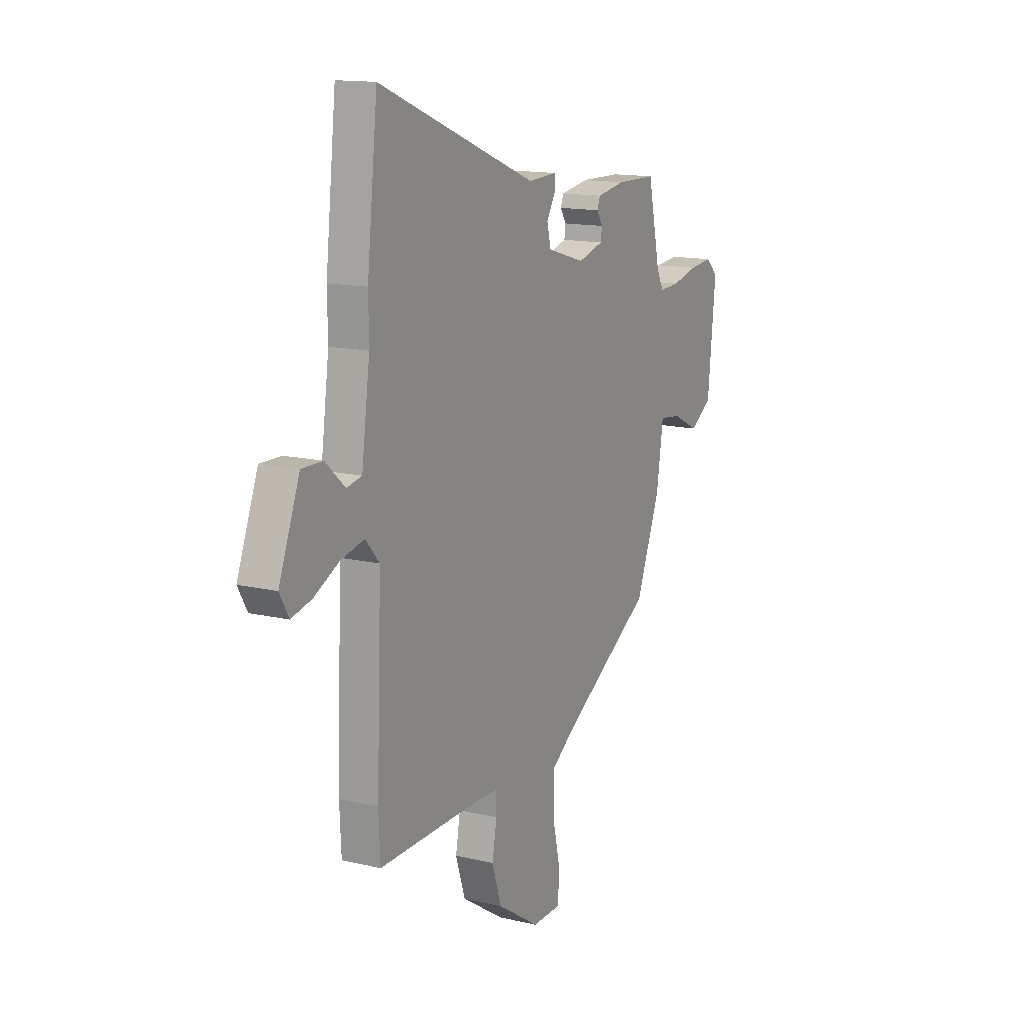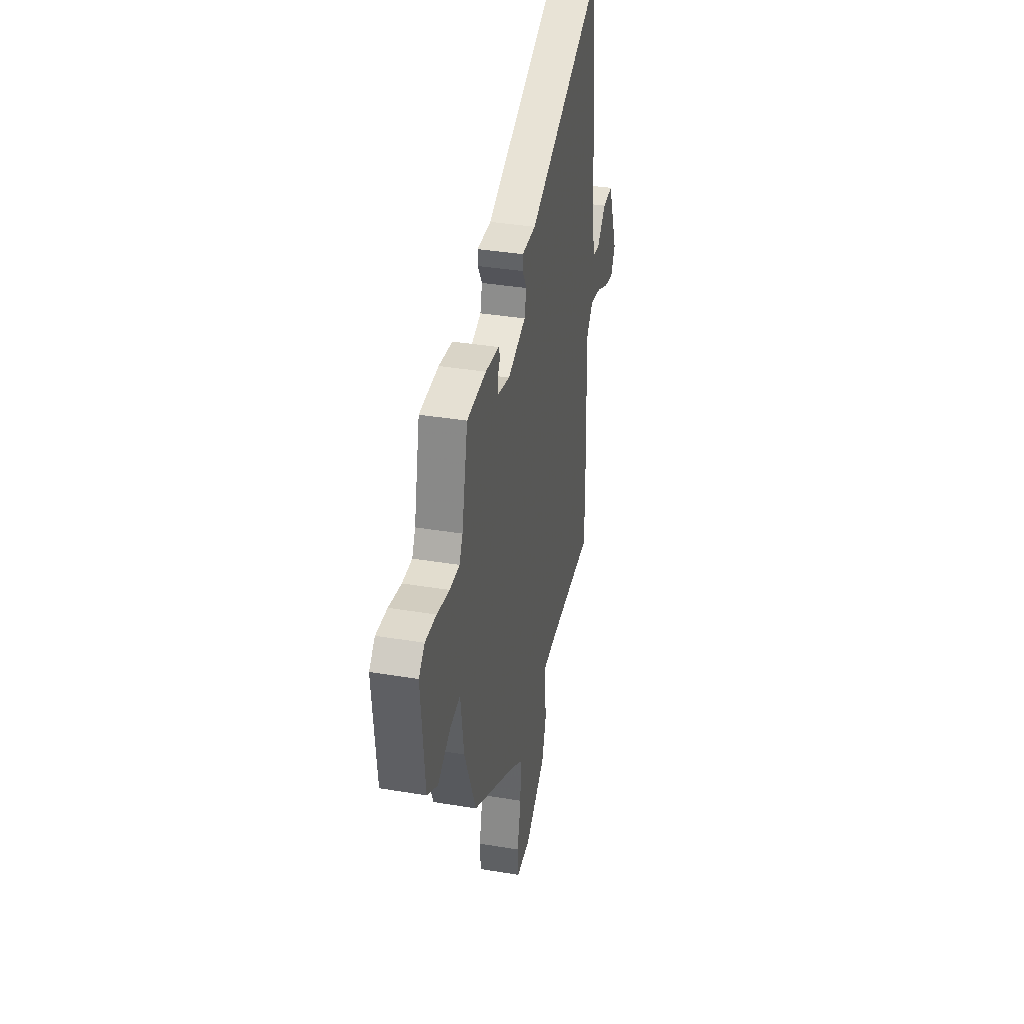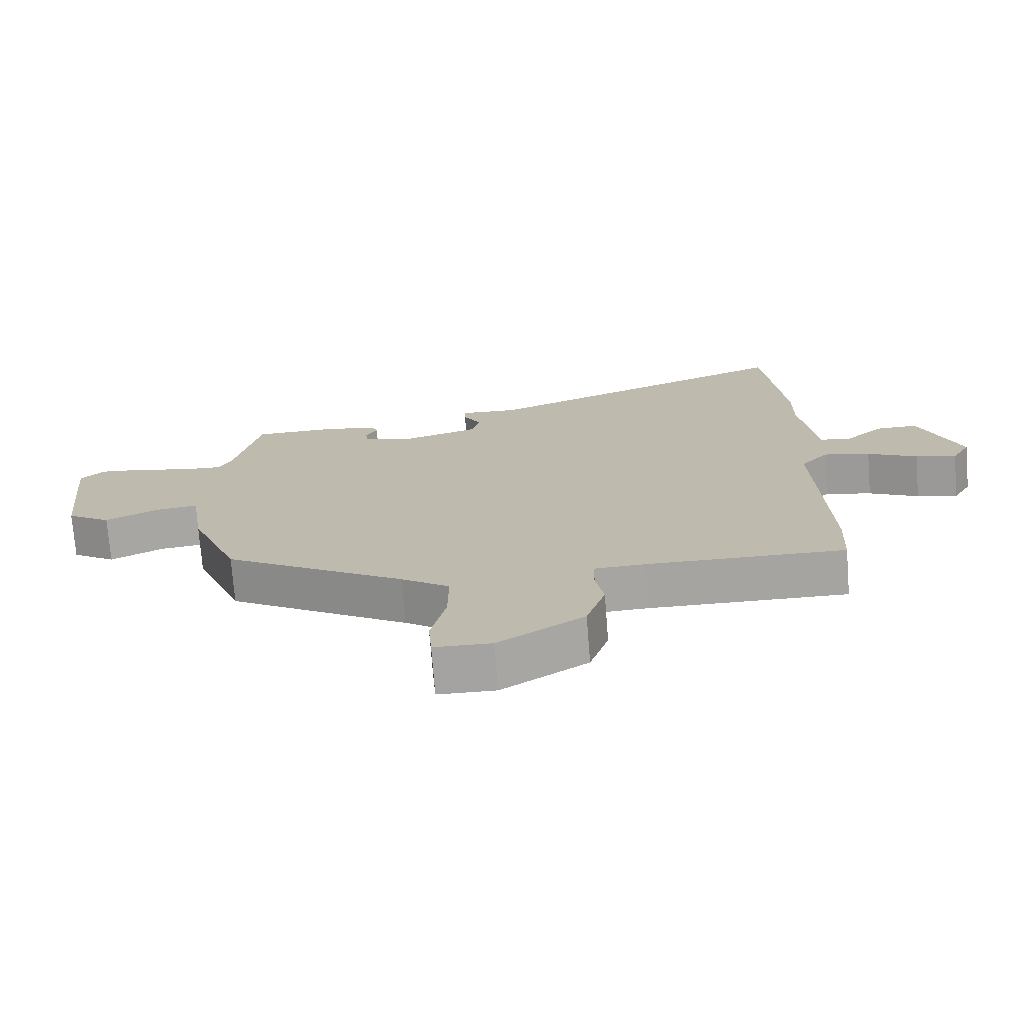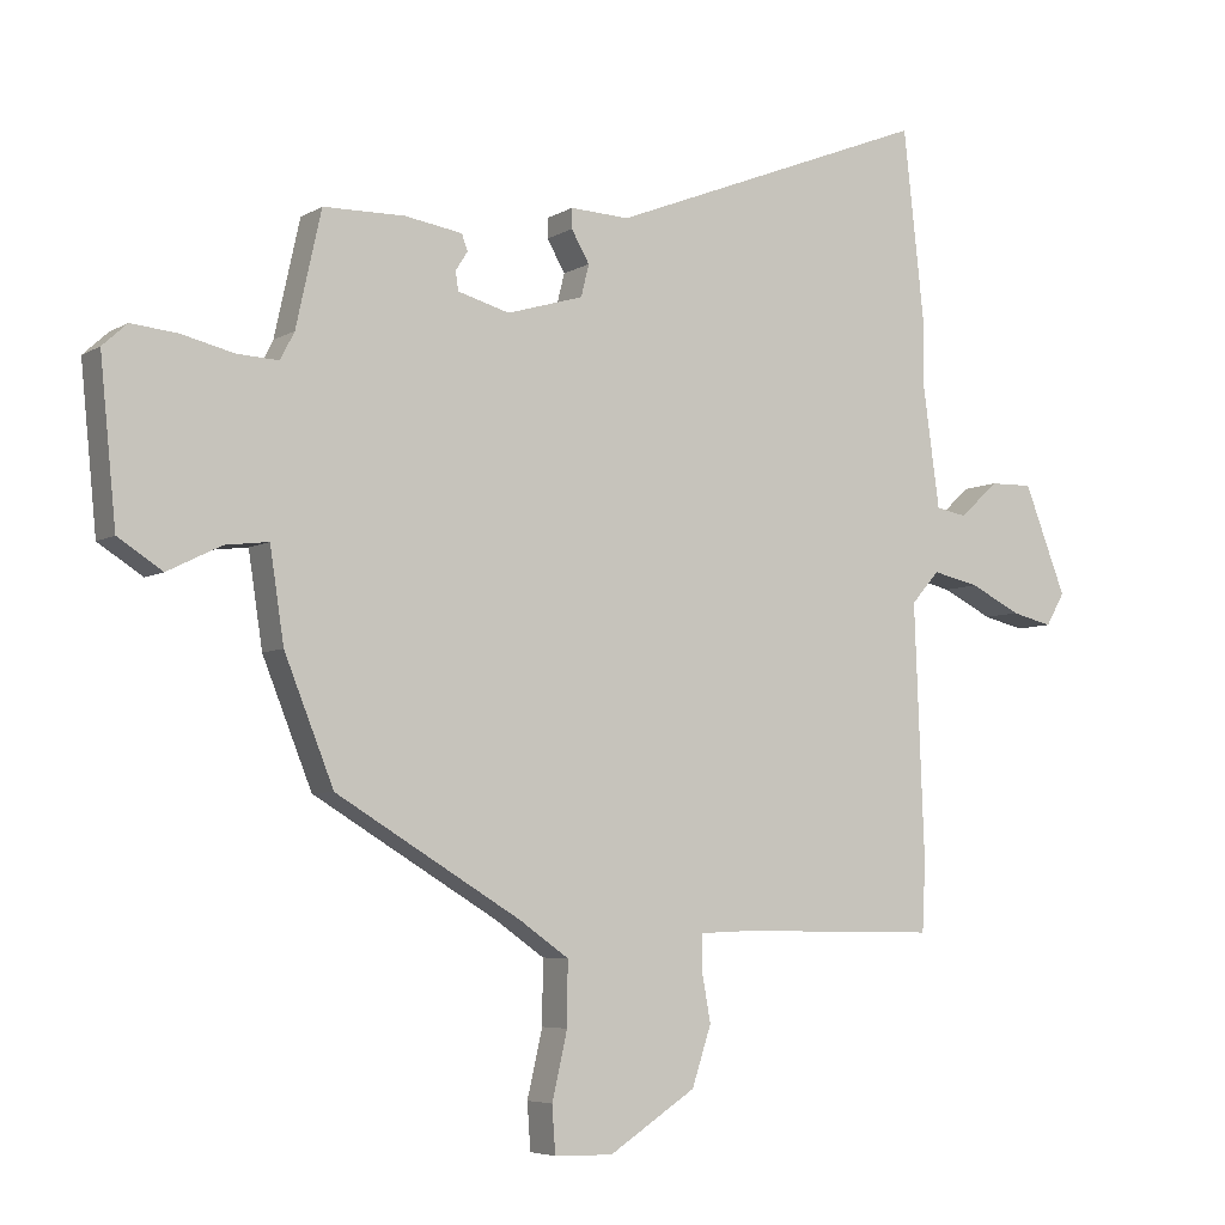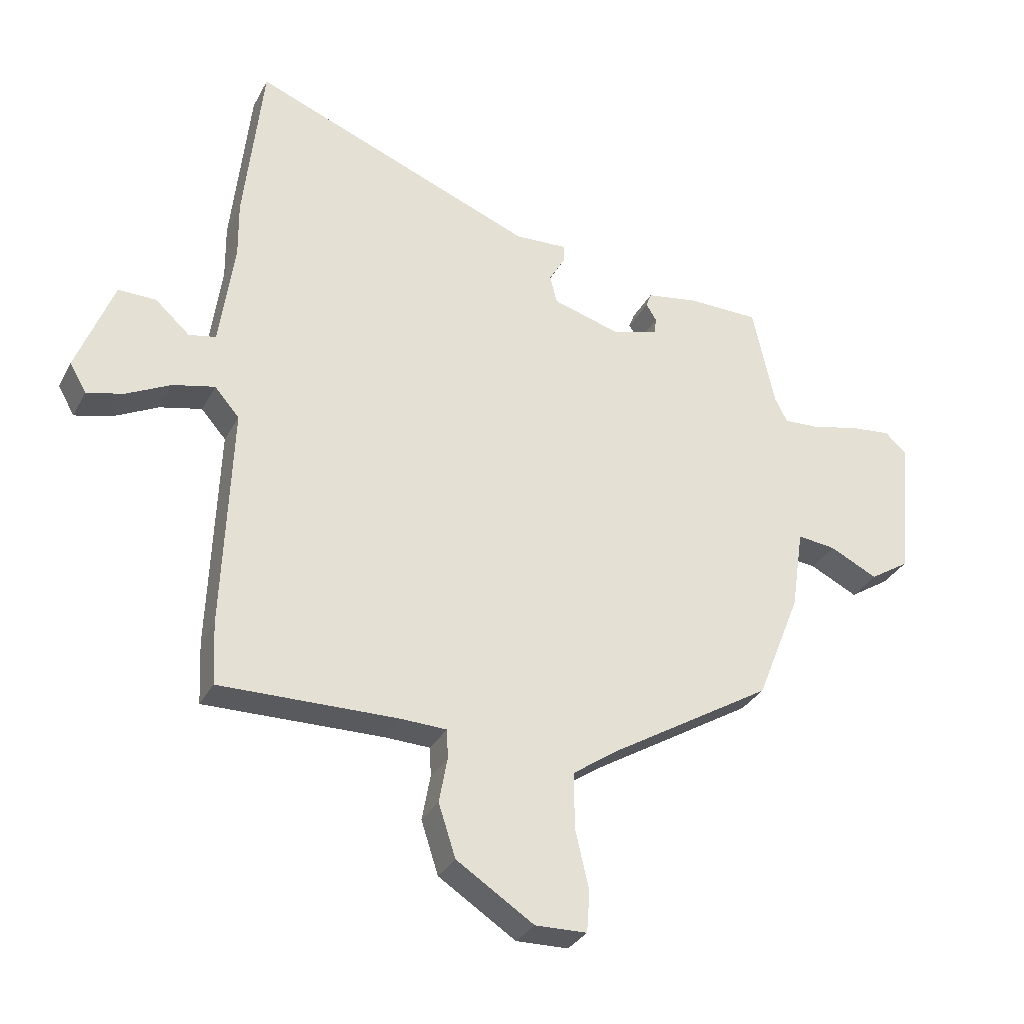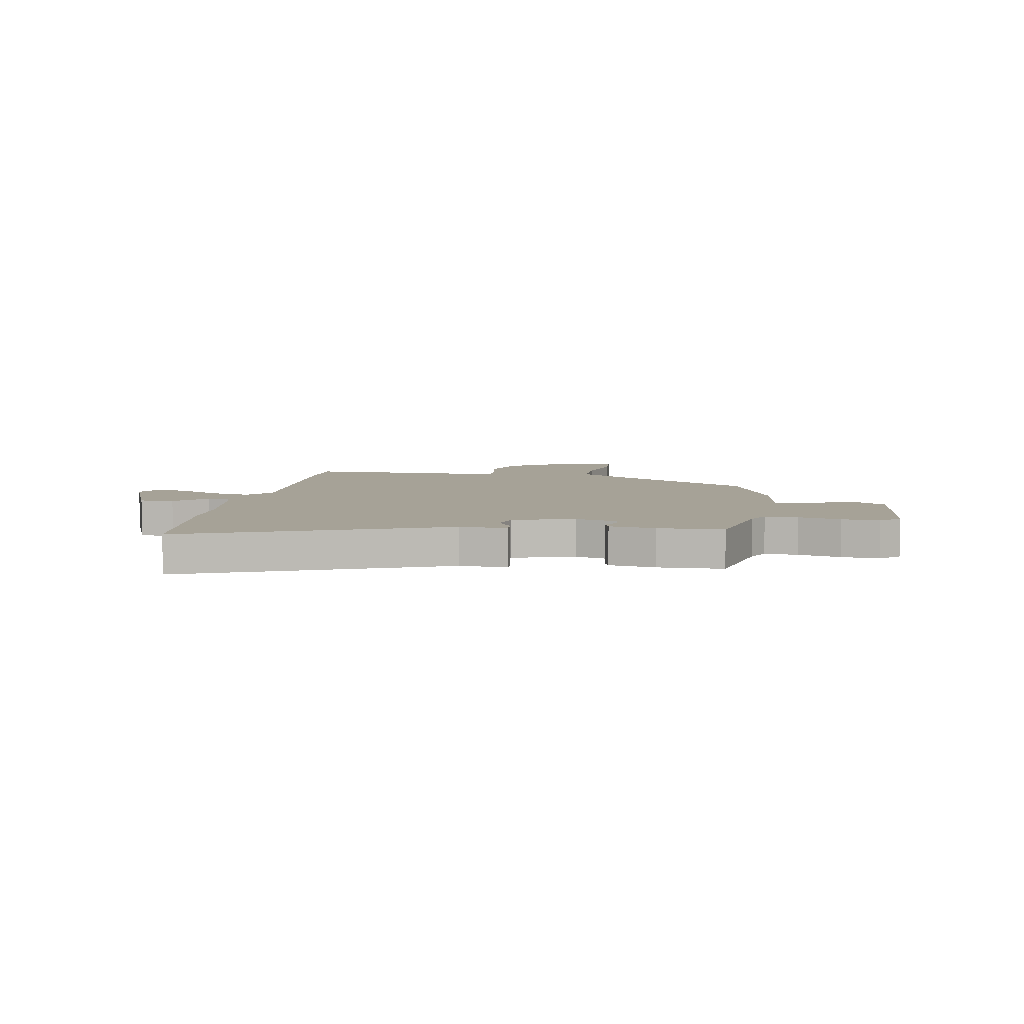
<metadata>
{"format":"obj","ext":"obj","renderer":"f3d","projection":"perspective","resolution":1024,"background":"white","views":[{"elev":14.2,"azim":-62.5,"up":"+Z"},{"elev":37.4,"azim":102.0,"up":"+Z"},{"elev":-73.4,"azim":-175.5,"up":"+Z"},{"elev":-5.6,"azim":149.7,"up":"+Z"},{"elev":-31.5,"azim":-23.8,"up":"+Z"},{"elev":6.4,"azim":9.5,"up":"+Y"}]}
</metadata>
<code>
v 0.45 0.07 -0.326
v 0.172 0.07 -0.494
v 0.098 0.07 -0.546
v 0.099 0.07 -0.641
v 0.122 0.07 -0.741
v 0.117 0.07 -0.811
v 0.029 0.07 -0.813
v -0.102 0.07 -0.728
v -0.131 0.07 -0.639
v -0.117 0.07 -0.562
v -0.119 0.07 -0.513
v -0.197 0.07 -0.51
v -0.499 0.07 -0.514
v -0.504 0.07 -0.411
v -0.489 0.07 -0.029
v -0.531 0.07 0.019
v -0.602 0.07 0.003
v -0.678 0.07 -0.035
v -0.74 0.07 -0.05
v -0.768 0.07 -0.001
v -0.705 0.07 0.161
v -0.641 0.07 0.16
v -0.582 0.07 0.107
v -0.536 0.07 0.116
v -0.511 0.07 0.298
v -0.512 0.07 0.392
v -0.48 0.07 0.683
v 0.004 0.07 0.492
v 0.093 0.07 0.496
v 0.093 0.07 0.466
v 0.066 0.07 0.419
v 0.078 0.07 0.371
v 0.193 0.07 0.337
v 0.271 0.07 0.359
v 0.275 0.07 0.387
v 0.257 0.07 0.416
v 0.266 0.07 0.44
v 0.353 0.07 0.454
v 0.475 0.07 0.452
v 0.513 0.07 0.28
v 0.534 0.07 0.239
v 0.596 0.07 0.242
v 0.675 0.07 0.261
v 0.745 0.07 0.268
v 0.782 0.07 0.234
v 0.758 0.07 -0.007
v 0.691 0.07 -0.05
v 0.61 0.07 -0.01
v 0.545 0.07 -0.002
v 0.524 0.07 -0.141
v 0.45 0 -0.326
v 0.172 0 -0.494
v 0.098 0 -0.546
v 0.099 0 -0.641
v 0.122 0 -0.741
v 0.117 0 -0.811
v 0.029 0 -0.813
v -0.102 0 -0.728
v -0.131 0 -0.639
v -0.117 0 -0.562
v -0.119 0 -0.513
v -0.197 0 -0.51
v -0.499 0 -0.514
v -0.504 0 -0.411
v -0.489 0 -0.029
v -0.531 0 0.019
v -0.602 0 0.003
v -0.678 0 -0.035
v -0.74 0 -0.05
v -0.768 0 -0.001
v -0.705 0 0.161
v -0.641 0 0.16
v -0.582 0 0.107
v -0.536 0 0.116
v -0.511 0 0.298
v -0.512 0 0.392
v -0.48 0 0.683
v 0.004 0 0.492
v 0.093 0 0.496
v 0.093 0 0.466
v 0.066 0 0.419
v 0.078 0 0.371
v 0.193 0 0.337
v 0.271 0 0.359
v 0.275 0 0.387
v 0.257 0 0.416
v 0.266 0 0.44
v 0.353 0 0.454
v 0.475 0 0.452
v 0.513 0 0.28
v 0.534 0 0.239
v 0.596 0 0.242
v 0.675 0 0.261
v 0.745 0 0.268
v 0.782 0 0.234
v 0.758 0 -0.007
v 0.691 0 -0.05
v 0.61 0 -0.01
v 0.545 0 -0.002
v 0.524 0 -0.141
f 49 50 1 2
f 45 46 47 48
f 45 48 49
f 42 43 44 45
f 41 42 45 49
f 40 41 49 2
f 35 36 37 38
f 34 35 38 39
f 28 29 30 31
f 28 31 32
f 25 26 27 28
f 24 25 28 32
f 20 21 22 23
f 20 23 24
f 17 18 19 20
f 16 17 20 24
f 15 16 24 32
f 12 13 14 15
f 11 12 15 32
f 7 8 9 10
f 4 5 6 7
f 3 4 7 10
f 34 39 40 2
f 10 11 32 33
f 10 33 34
f 2 3 10 34
f 52 51 100 99
f 98 97 96 95
f 99 98 95
f 95 94 93 92
f 99 95 92 91
f 52 99 91 90
f 88 87 86 85
f 89 88 85 84
f 81 80 79 78
f 82 81 78
f 78 77 76 75
f 82 78 75 74
f 73 72 71 70
f 74 73 70
f 70 69 68 67
f 74 70 67 66
f 82 74 66 65
f 65 64 63 62
f 82 65 62 61
f 60 59 58 57
f 57 56 55 54
f 60 57 54 53
f 52 90 89 84
f 83 82 61 60
f 84 83 60
f 84 60 53 52
f 1 51 52 2
f 2 52 53 3
f 3 53 54 4
f 4 54 55 5
f 5 55 56 6
f 6 56 57 7
f 7 57 58 8
f 8 58 59 9
f 9 59 60 10
f 10 60 61 11
f 11 61 62 12
f 12 62 63 13
f 13 63 64 14
f 14 64 65 15
f 15 65 66 16
f 16 66 67 17
f 17 67 68 18
f 18 68 69 19
f 19 69 70 20
f 20 70 71 21
f 21 71 72 22
f 22 72 73 23
f 23 73 74 24
f 24 74 75 25
f 25 75 76 26
f 26 76 77 27
f 27 77 78 28
f 28 78 79 29
f 29 79 80 30
f 30 80 81 31
f 31 81 82 32
f 32 82 83 33
f 33 83 84 34
f 34 84 85 35
f 35 85 86 36
f 36 86 87 37
f 37 87 88 38
f 38 88 89 39
f 39 89 90 40
f 40 90 91 41
f 41 91 92 42
f 42 92 93 43
f 43 93 94 44
f 44 94 95 45
f 45 95 96 46
f 46 96 97 47
f 47 97 98 48
f 48 98 99 49
f 49 99 100 50
f 50 100 51 1

</code>
